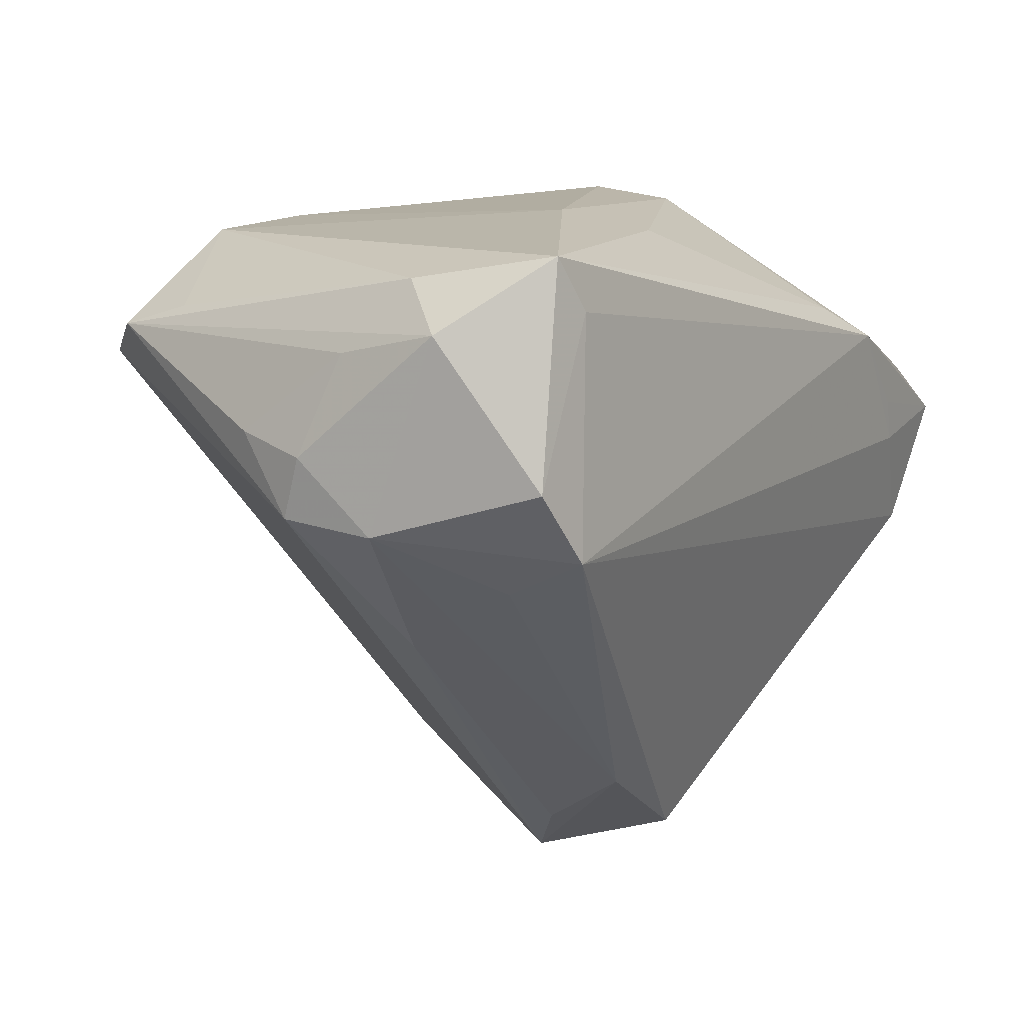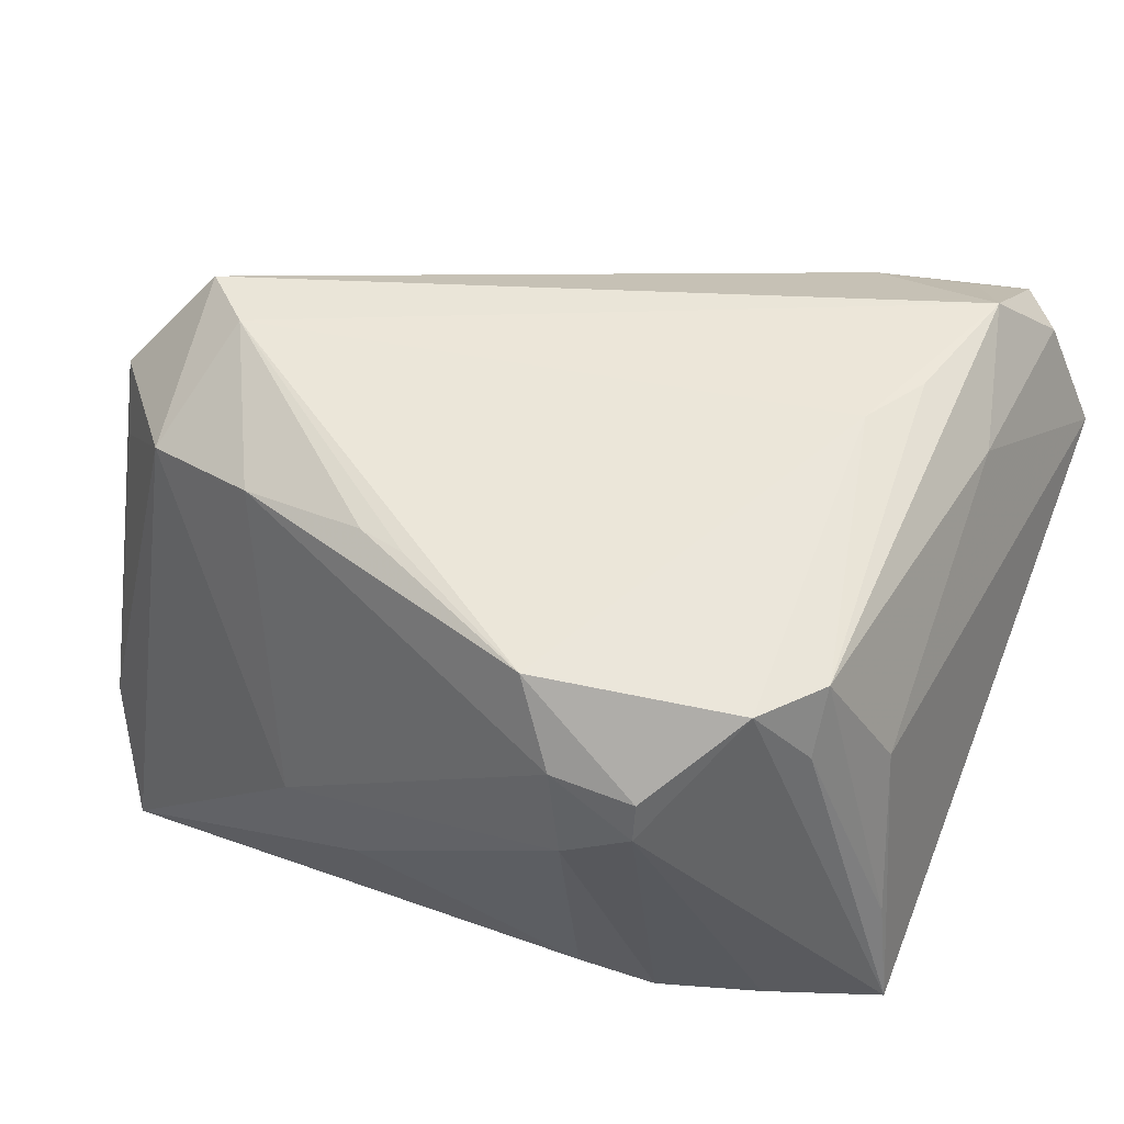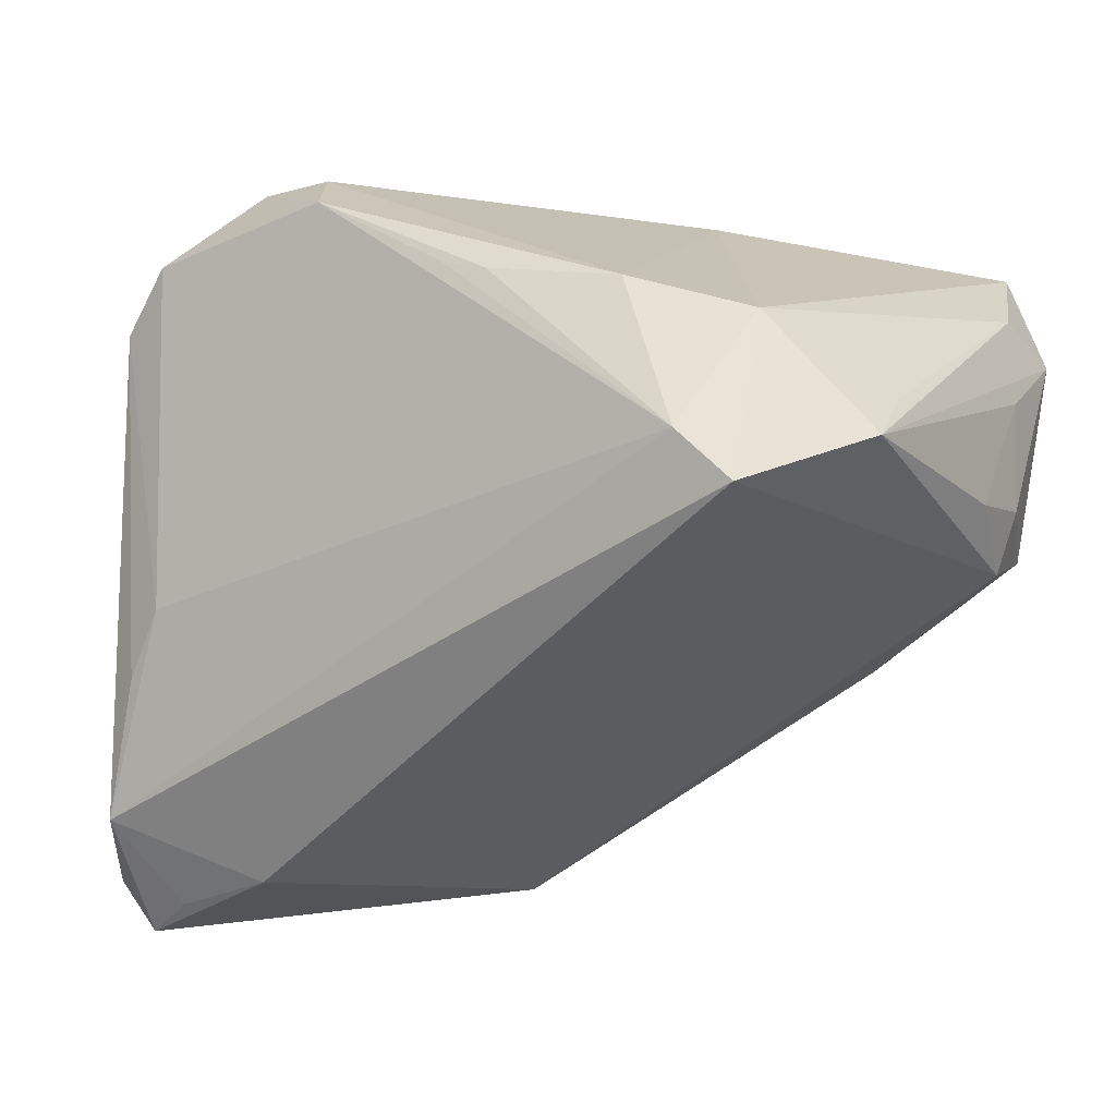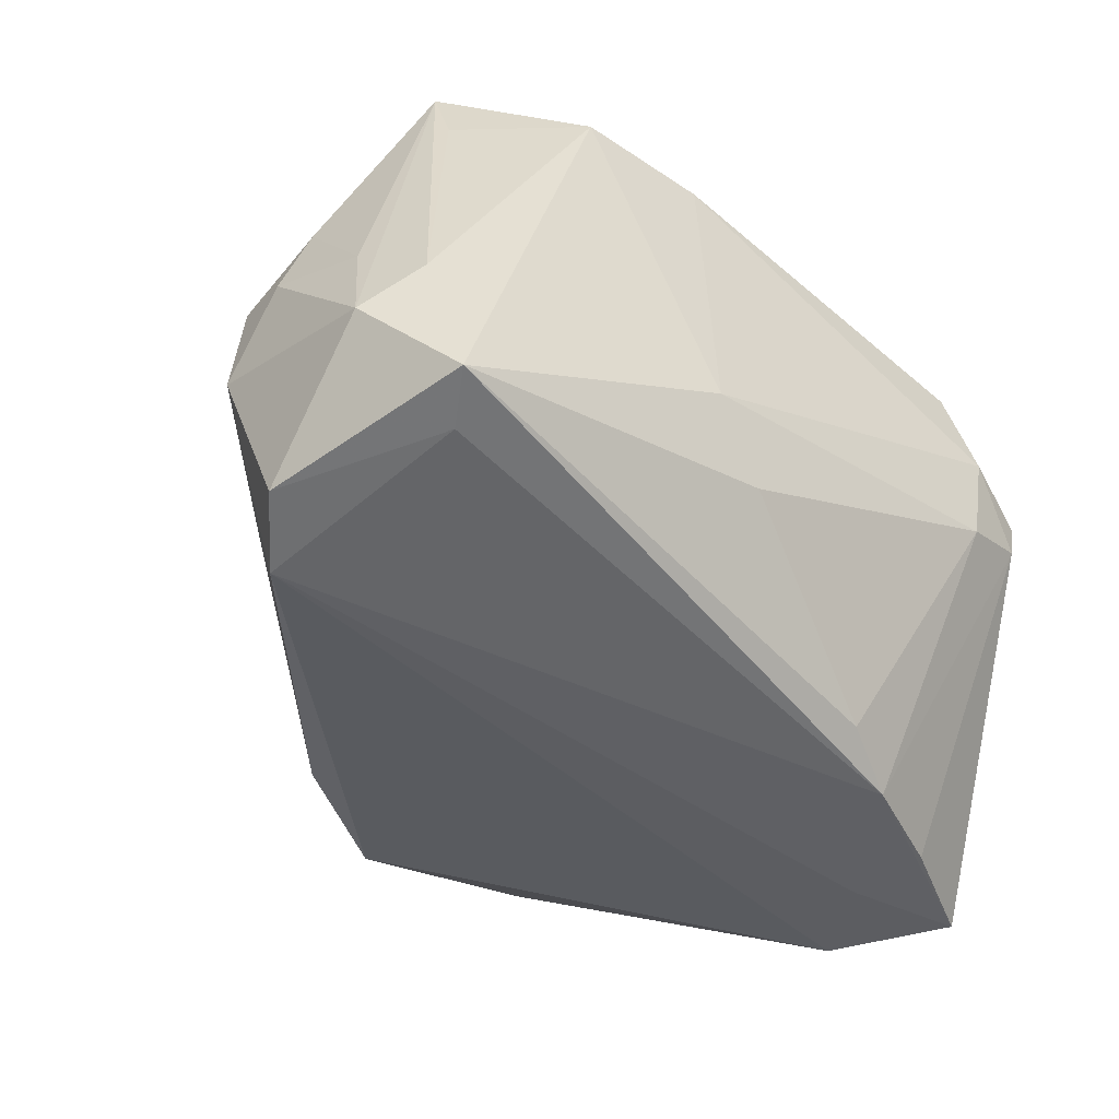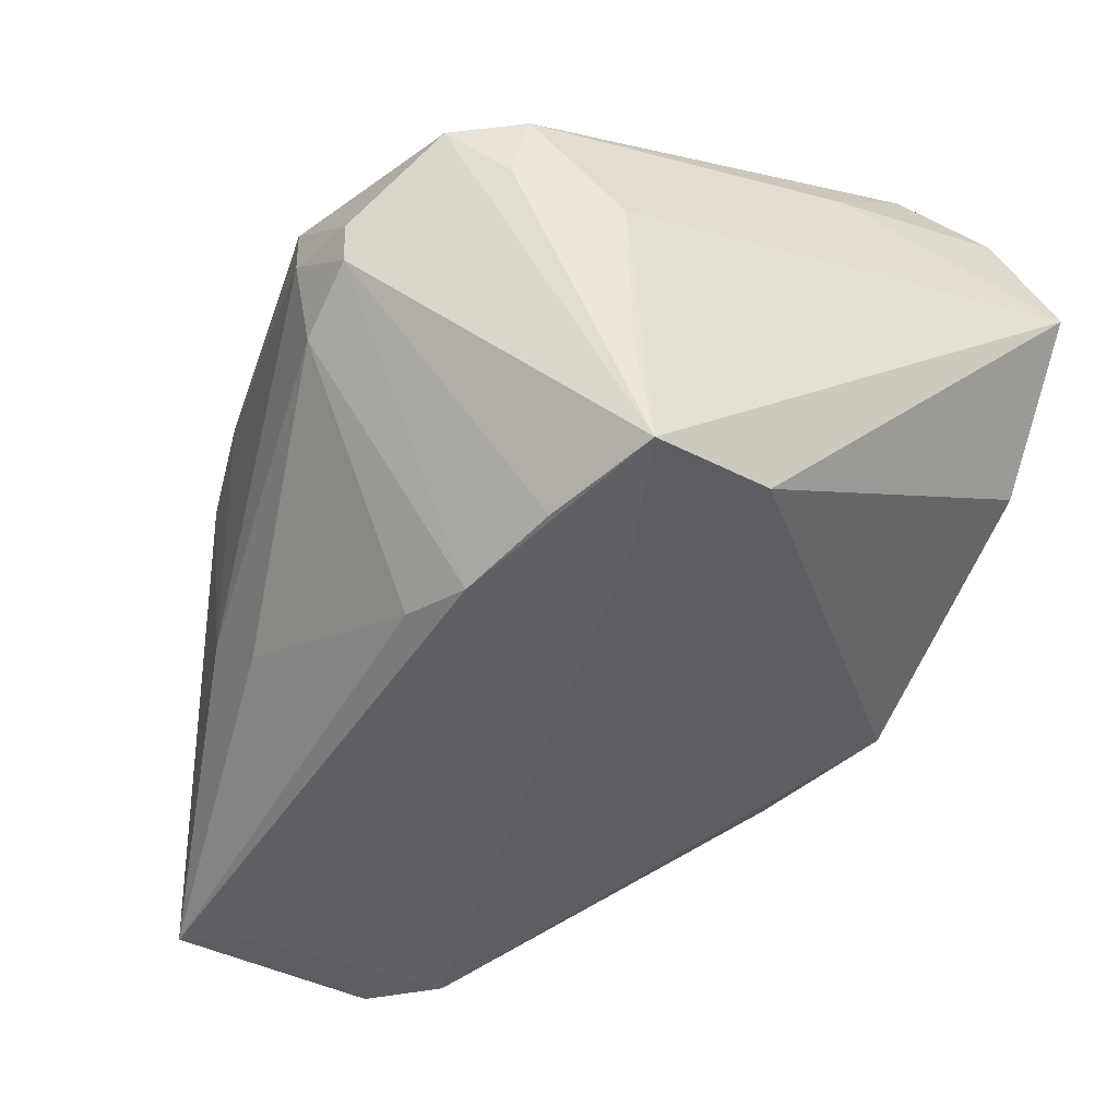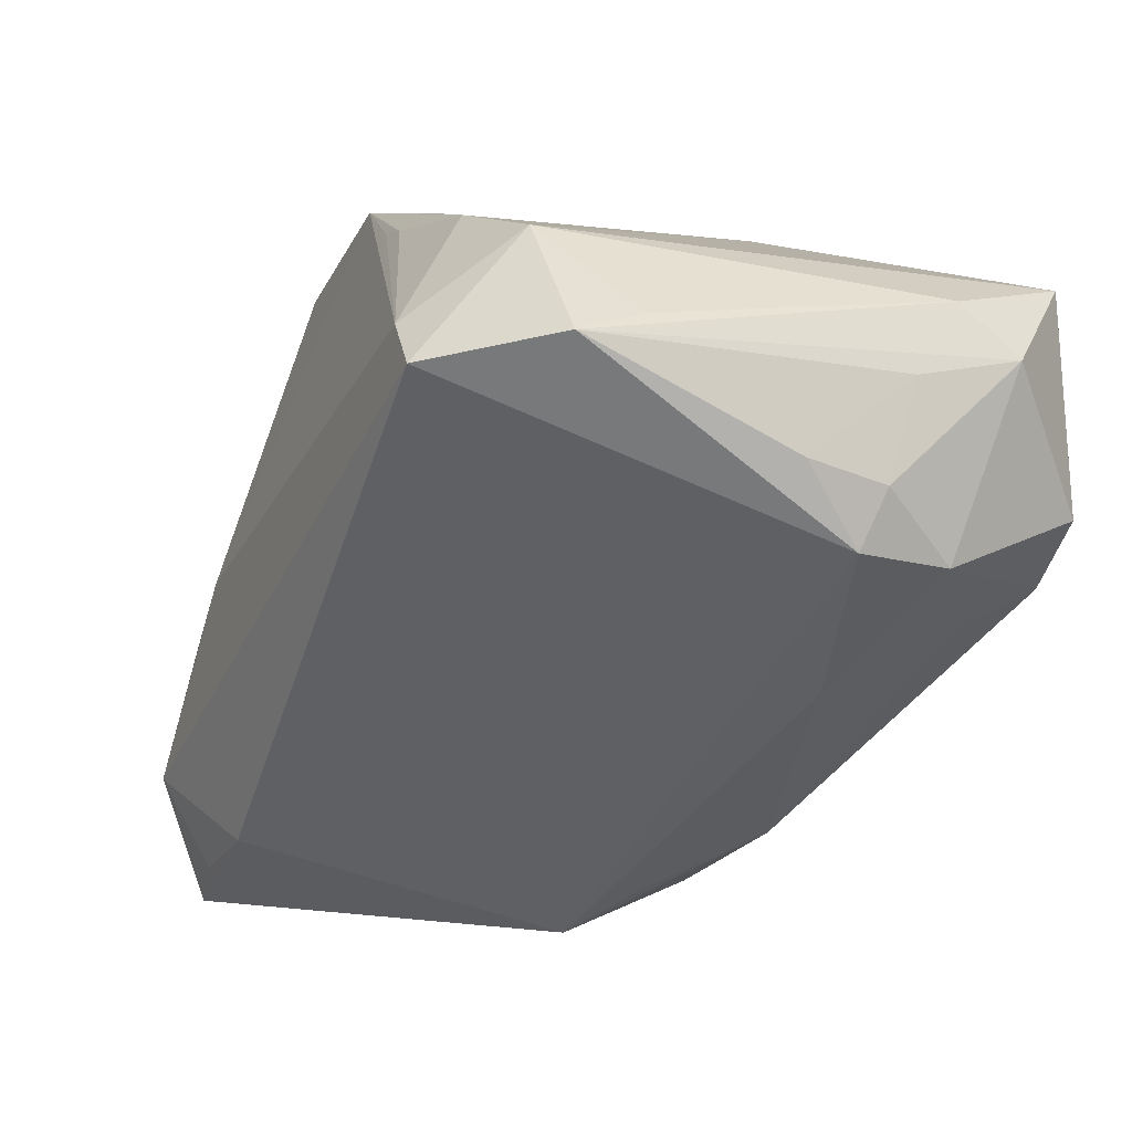
<metadata>
{"format":"obj","ext":"obj","renderer":"f3d","projection":"perspective","resolution":1024,"background":"white","views":[{"elev":3.6,"azim":124.4,"up":"+Y"},{"elev":29.4,"azim":-146.4,"up":"+Z"},{"elev":15.5,"azim":22.2,"up":"+Y"},{"elev":-51.5,"azim":134.3,"up":"+Z"},{"elev":-43.0,"azim":-113.9,"up":"+Z"},{"elev":1.1,"azim":60.8,"up":"+Y"}]}
</metadata>
<code>
v 0.0416 0.02435 -0.01722
v 0.03851 0.02237 0.01359
v 0.01175 0.03238 -0.01434
v 0.04084 0.004594 -0.03124
v -0.03618 -0.02332 0.02955
v -0.003468 -0.03777 -0.001634
v -0.02005 0.03694 0.01244
v -0.03517 -0.009545 0.02601
v -0.02423 0.01965 -0.03173
v -0.04276 0.02195 0.01118
v -0.03093 0.03531 -0.00217
v -0.01707 0.02258 -0.02992
v -0.03234 0.01215 -0.03042
v 0.04476 0.01899 -0.02192
v 0.004798 0.03039 -0.02052
v -0.03143 0.03564 0.001955
v -0.03268 -0.002322 0.02483
v 0.03441 0.02116 -0.03173
v 0.03909 0.02065 0.02098
v -0.03859 -0.03236 0.02398
v -0.02967 -0.03237 0.02684
v 0.0455 0.00765 -0.006732
v 0.03491 -0.001905 -0.03173
v 0.04442 0.001785 -0.004272
v -0.04096 -0.01276 0.01909
v 0.03427 -0.005226 -0.02317
v -0.04101 -0.03777 0.01233
v -0.02993 -0.03622 -0.003757
v -0.004573 0.03289 0.01782
v -0.0455 0.01143 -0.0292
v 0.03922 -0.003872 -0.009999
v 0.03825 0.02612 -0.03119
v -0.02355 0.03594 -0.00585
v -0.01064 -0.03643 -0.008363
v -0.04531 0.01308 -0.01792
v 0.02697 0.0307 0.01872
v 0.02289 0.02182 0.02991
v 0.03099 -0.01141 -0.009556
v 0.02908 0.018 0.03173
v -0.02022 -0.02832 0.0274
v -0.004977 -0.03366 -0.0171
v -0.04172 -0.001584 -0.02667
v 0.002549 -0.03306 -0.007013
v 0.01393 0.03288 0.01878
v 0.008299 -0.02723 -0.01891
v 0.04431 0.0003527 -0.0143
v 0.0003912 0.03269 0.01871
v -0.0345 0.01619 -0.03043
v -0.03403 0.007956 -0.0299
v -0.03909 0.02905 0.01034
v 0.04409 0.01007 0.00101
v -0.02354 0.03777 0.003542
v -0.04212 0.02347 0.004163
v 0.04405 0.01747 -0.01086
v -0.04507 0.01323 -5.424e-05
v -0.03382 -0.03642 0.02586
f 30 27 55
f 27 28 6
f 53 50 30
f 25 55 27
f 30 50 11
f 42 27 30
f 42 28 27
f 41 28 42
f 39 6 24
f 34 28 41
f 41 6 34
f 34 6 28
f 30 55 35
f 35 53 30
f 37 5 39
f 37 17 5
f 5 17 8
f 20 25 27
f 5 25 20
f 55 25 10
f 50 53 10
f 10 25 5
f 10 35 55
f 53 35 10
f 5 8 10
f 10 17 50
f 10 8 17
f 30 11 48
f 27 6 56
f 56 20 27
f 5 20 56
f 38 24 6
f 6 43 38
f 36 37 39
f 36 44 37
f 49 42 30
f 11 52 33
f 30 48 9
f 9 48 11
f 11 33 9
f 45 6 41
f 45 43 6
f 45 38 43
f 45 26 46
f 46 38 45
f 40 56 6
f 40 6 39
f 39 5 40
f 46 24 31
f 31 38 46
f 24 38 31
f 46 4 14
f 14 4 32
f 16 11 50
f 16 52 11
f 19 36 39
f 2 36 19
f 39 24 19
f 24 51 19
f 44 52 7
f 52 16 7
f 7 16 50
f 50 17 7
f 17 37 7
f 3 33 52
f 3 52 44
f 3 36 32
f 44 36 3
f 32 4 18
f 18 9 32
f 32 9 12
f 12 9 33
f 13 49 30
f 30 9 13
f 13 9 49
f 5 56 21
f 21 40 5
f 56 40 21
f 1 14 32
f 1 36 2
f 32 36 1
f 2 19 1
f 1 19 14
f 22 24 46
f 46 14 22
f 22 51 24
f 54 19 51
f 14 19 54
f 51 22 54
f 54 22 14
f 37 44 47
f 44 7 47
f 23 18 4
f 9 18 23
f 49 9 23
f 42 49 23
f 41 42 23
f 23 45 41
f 26 45 23
f 46 26 23
f 23 4 46
f 32 12 15
f 15 12 33
f 15 3 32
f 33 3 15
f 29 7 37
f 37 47 29
f 29 47 7

</code>
